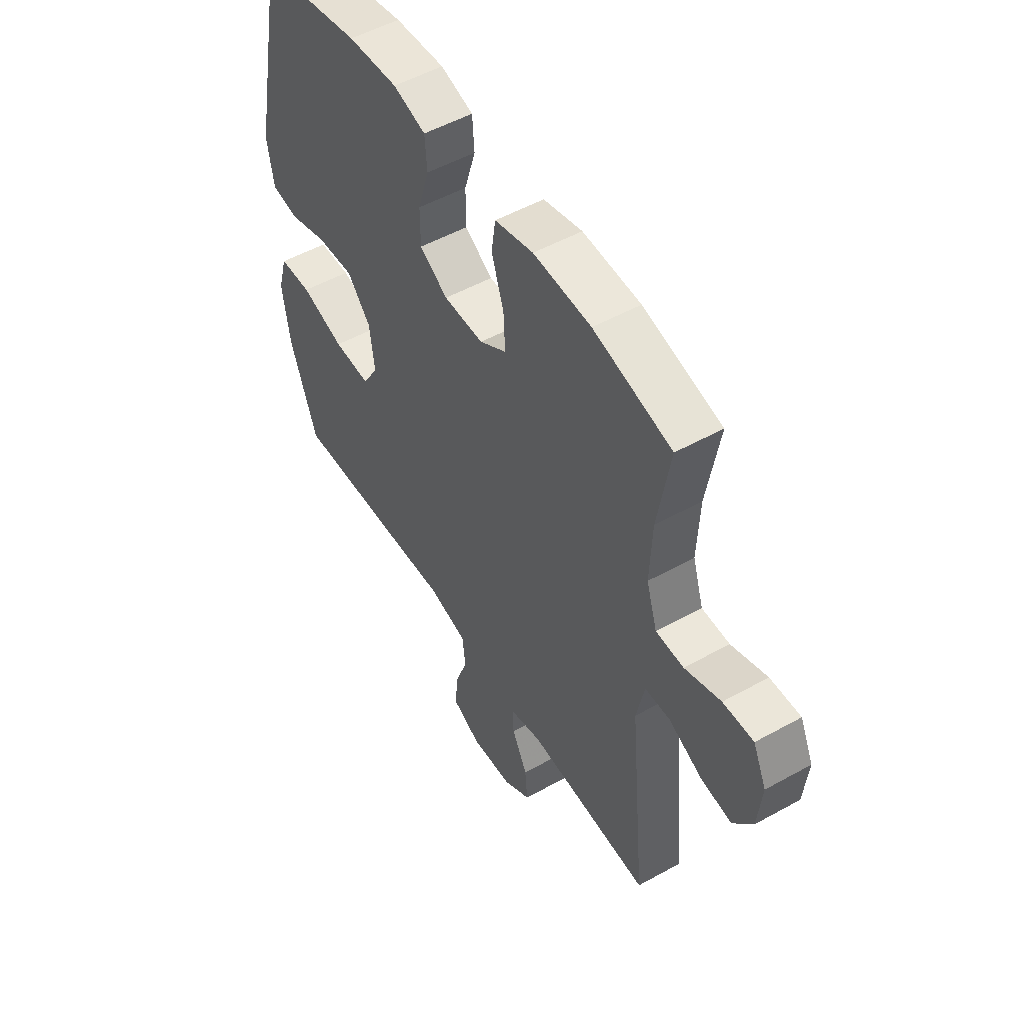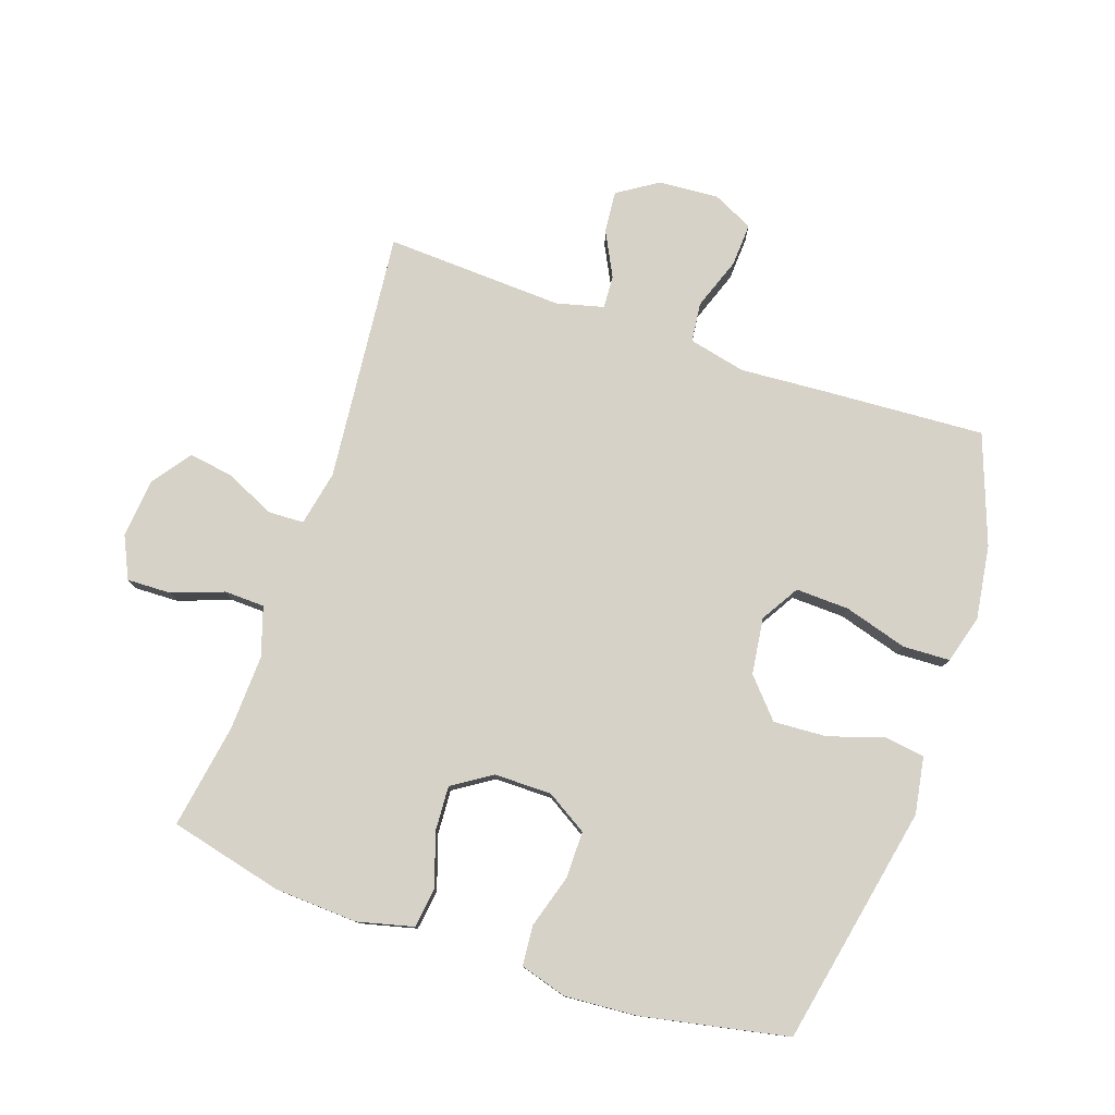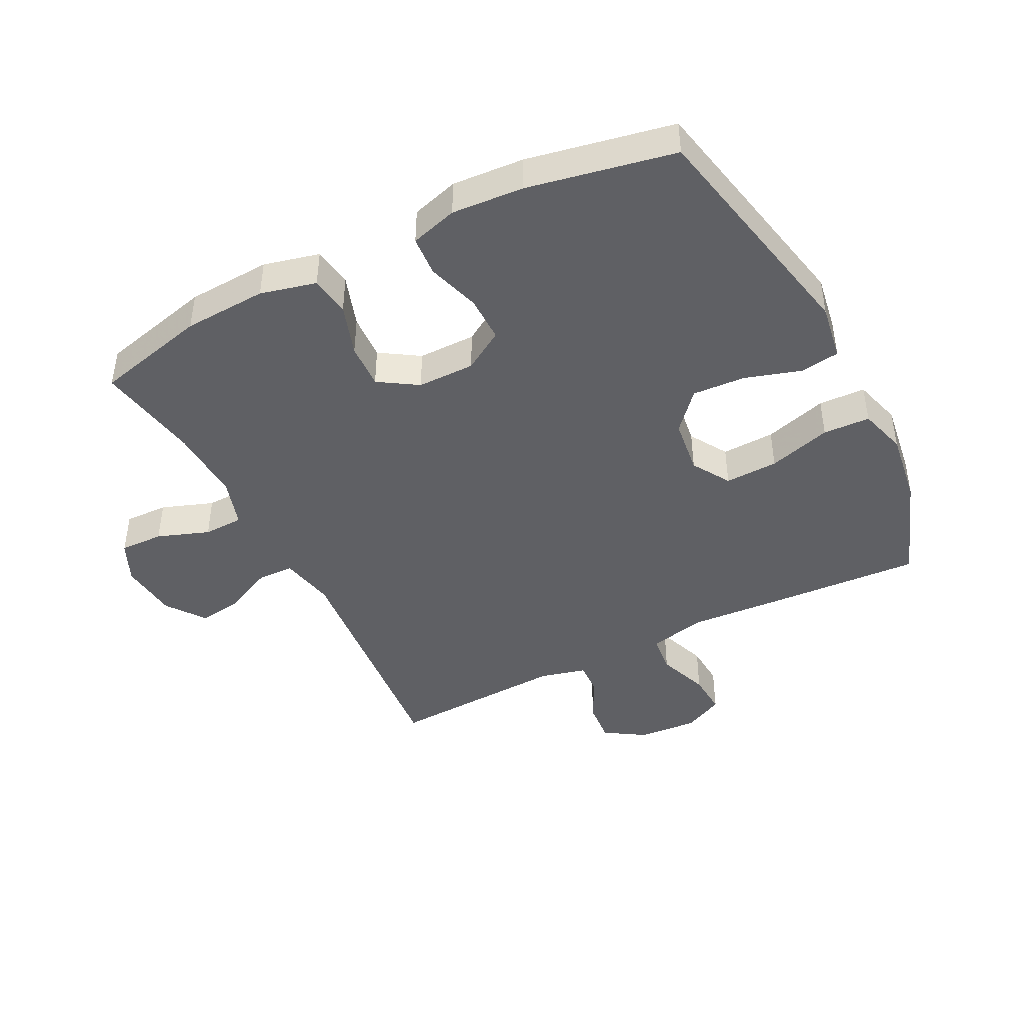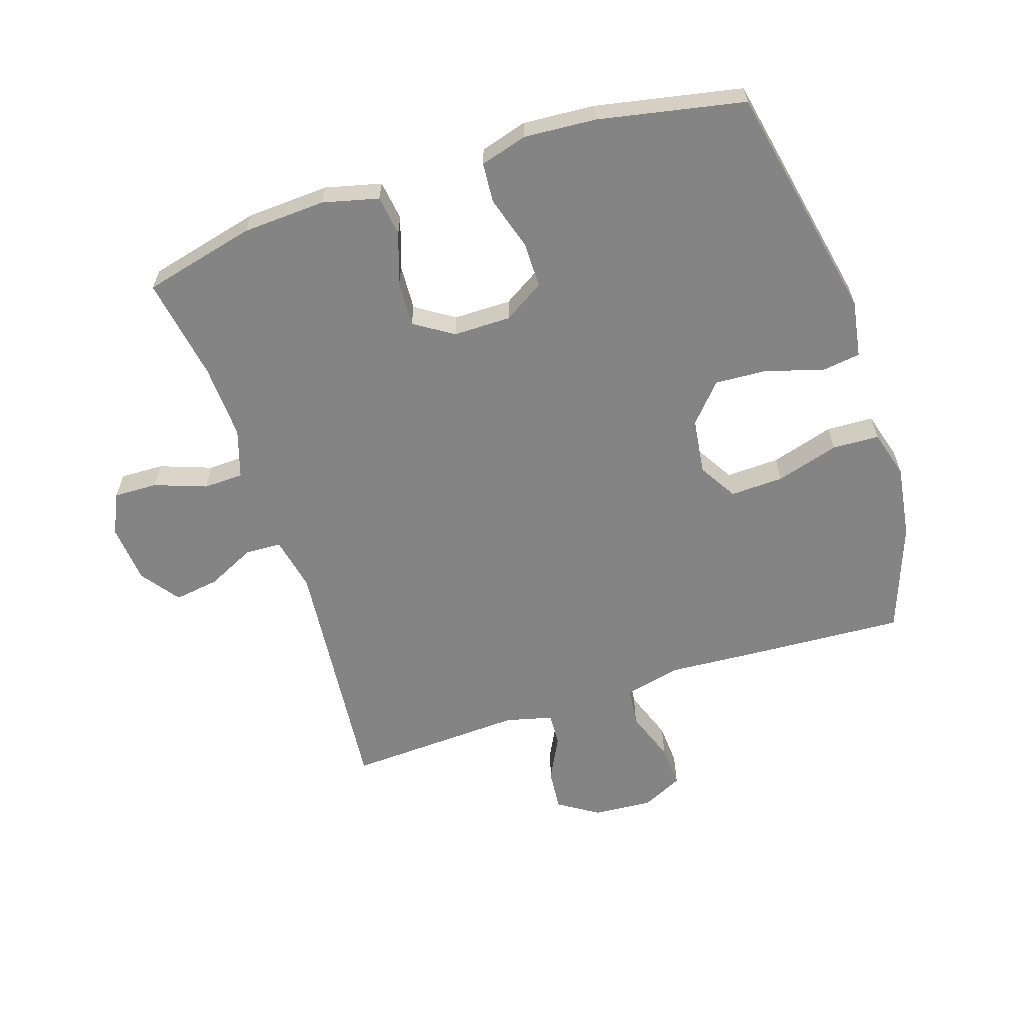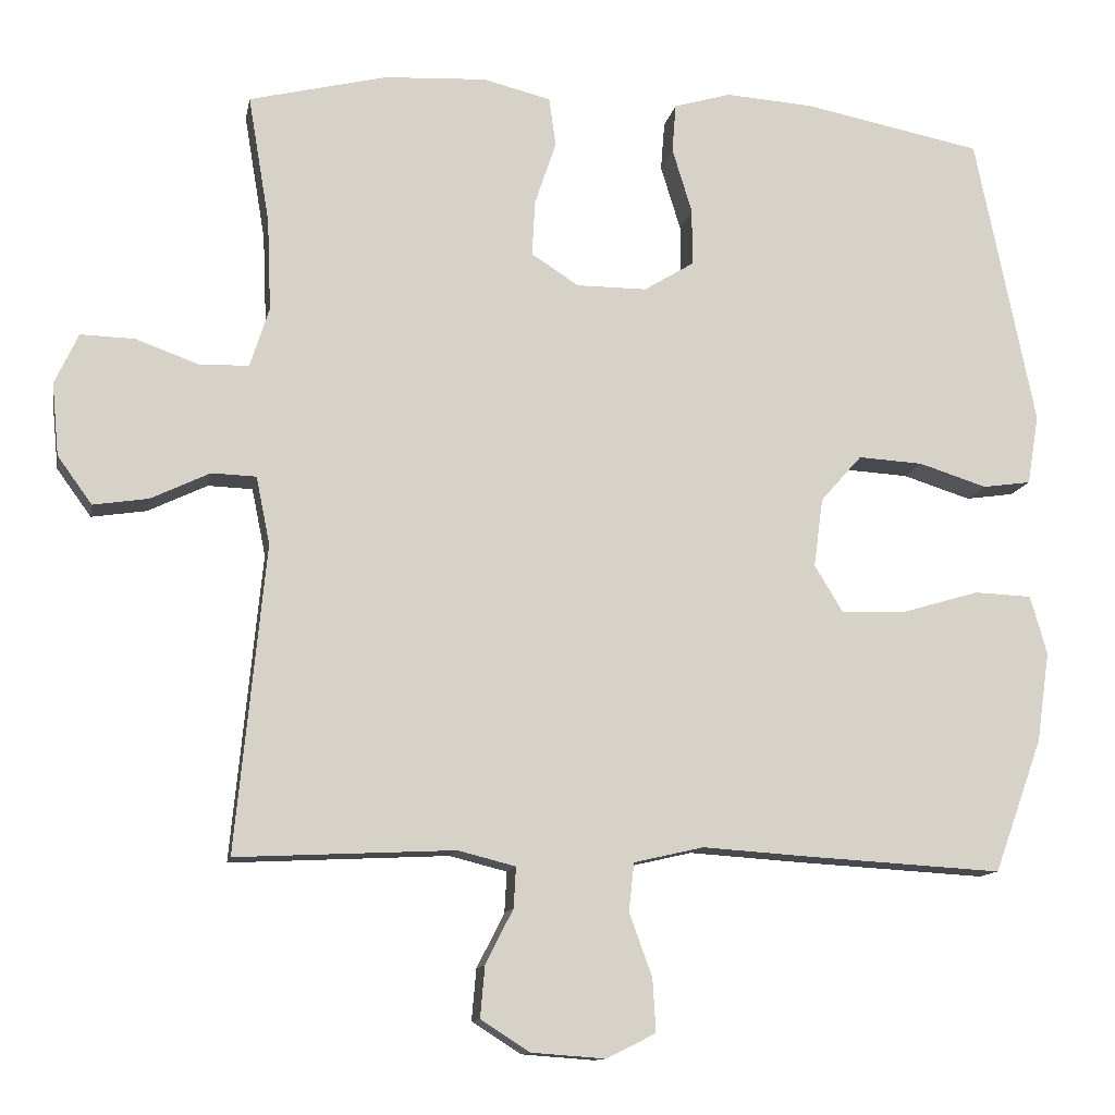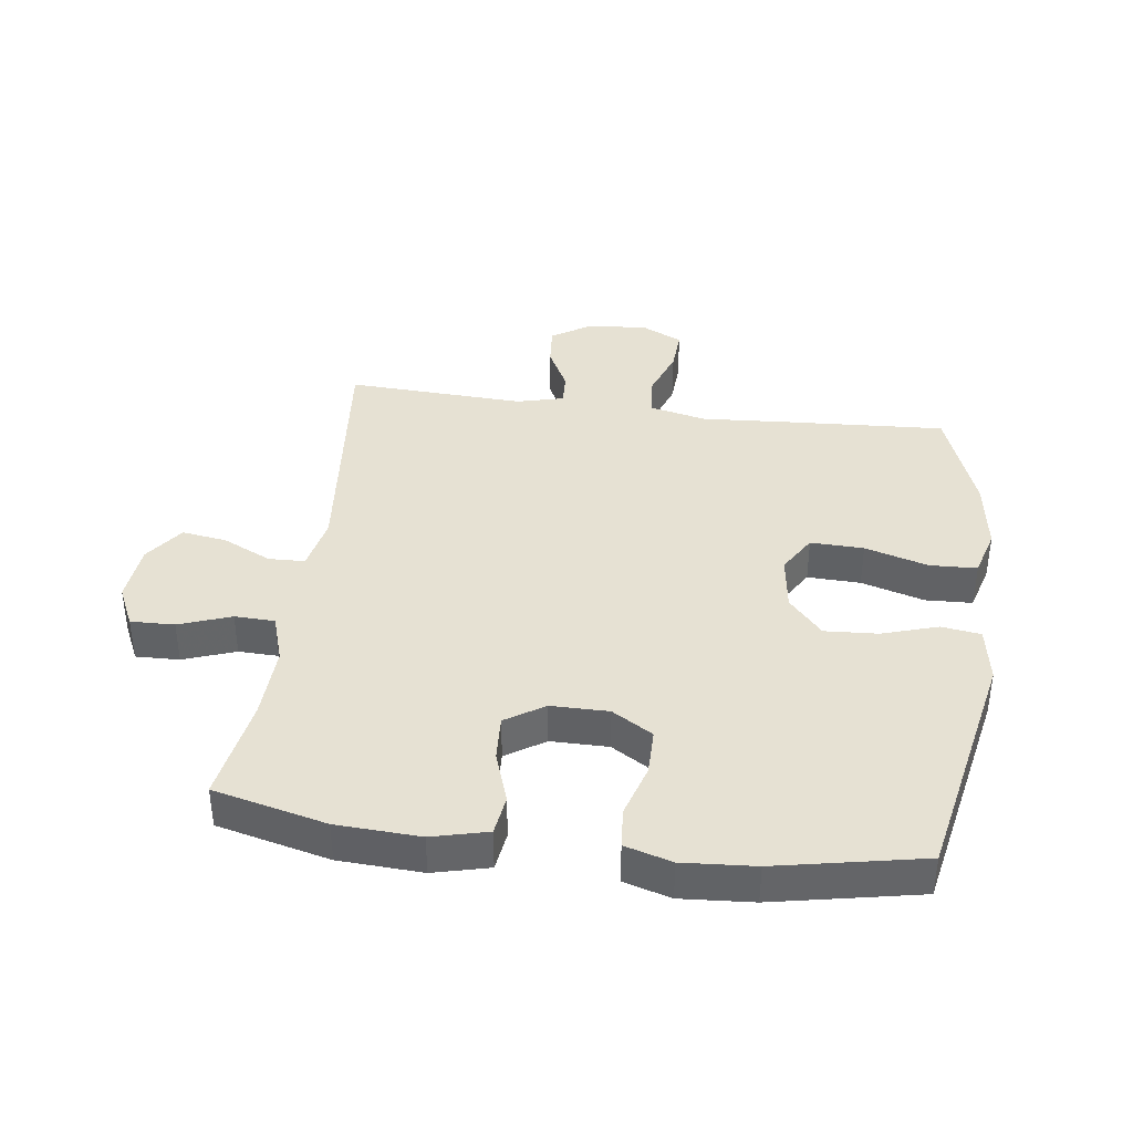
<metadata>
{"format":"obj","ext":"obj","renderer":"f3d","projection":"perspective","resolution":1024,"background":"white","views":[{"elev":52.0,"azim":-121.0,"up":"+Z"},{"elev":78.4,"azim":18.8,"up":"+Y"},{"elev":-43.6,"azim":27.1,"up":"+Y"},{"elev":-61.3,"azim":18.1,"up":"+Y"},{"elev":-12.1,"azim":-10.6,"up":"+Z"},{"elev":38.8,"azim":7.5,"up":"+Y"}]}
</metadata>
<code>
v -0.5 0.07 0.5
v -0.32 0.07 0.544
v -0.187 0.07 0.551
v -0.098 0.07 0.529
v -0.089 0.07 0.465
v -0.117 0.07 0.382
v -0.121 0.07 0.309
v -0.059 0.07 0.269
v 0.033 0.07 0.269
v 0.098 0.07 0.309
v 0.098 0.07 0.383
v 0.072 0.07 0.468
v 0.077 0.07 0.532
v 0.152 0.07 0.554
v 0.267 0.07 0.546
v 0.5 0.07 0.5
v 0.578 0.07 0.118
v 0.563 0.07 0.027
v 0.5 0.07 0.018
v 0.411 0.07 0.046
v 0.326 0.07 0.051
v 0.272 0.07 -0.01
v 0.26 0.07 -0.1
v 0.297 0.07 -0.161
v 0.382 0.07 -0.158
v 0.483 0.07 -0.128
v 0.558 0.07 -0.131
v 0.58 0.07 -0.208
v 0.563 0.07 -0.326
v 0.5 0.07 -0.5
v 0.24 0.07 -0.485
v 0.104 0.07 -0.476
v 0.013 0.07 -0.497
v 0.006 0.07 -0.56
v 0.036 0.07 -0.643
v 0.04 0.07 -0.712
v -0.025 0.07 -0.744
v -0.121 0.07 -0.737
v -0.185 0.07 -0.696
v -0.179 0.07 -0.629
v -0.143 0.07 -0.558
v -0.14 0.07 -0.505
v -0.215 0.07 -0.486
v -0.5 0.07 -0.5
v -0.461 0.07 -0.1
v -0.479 0.07 -0.012
v -0.537 0.07 -0.01
v -0.614 0.07 -0.047
v -0.686 0.07 -0.058
v -0.731 0.07 0.004
v -0.74 0.07 0.099
v -0.709 0.07 0.165
v -0.639 0.07 0.163
v -0.556 0.07 0.133
v -0.492 0.07 0.135
v -0.467 0.07 0.213
v -0.472 0.07 0.333
v -0.5 0 0.5
v -0.32 0 0.544
v -0.187 0 0.551
v -0.098 0 0.529
v -0.089 0 0.465
v -0.117 0 0.382
v -0.121 0 0.309
v -0.059 0 0.269
v 0.033 0 0.269
v 0.098 0 0.309
v 0.098 0 0.383
v 0.072 0 0.468
v 0.077 0 0.532
v 0.152 0 0.554
v 0.267 0 0.546
v 0.5 0 0.5
v 0.578 0 0.118
v 0.563 0 0.027
v 0.5 0 0.018
v 0.411 0 0.046
v 0.326 0 0.051
v 0.272 0 -0.01
v 0.26 0 -0.1
v 0.297 0 -0.161
v 0.382 0 -0.158
v 0.483 0 -0.128
v 0.558 0 -0.131
v 0.58 0 -0.208
v 0.563 0 -0.326
v 0.5 0 -0.5
v 0.24 0 -0.485
v 0.104 0 -0.476
v 0.013 0 -0.497
v 0.006 0 -0.56
v 0.036 0 -0.643
v 0.04 0 -0.712
v -0.025 0 -0.744
v -0.121 0 -0.737
v -0.185 0 -0.696
v -0.179 0 -0.629
v -0.143 0 -0.558
v -0.14 0 -0.505
v -0.215 0 -0.486
v -0.5 0 -0.5
v -0.461 0 -0.1
v -0.479 0 -0.012
v -0.537 0 -0.01
v -0.614 0 -0.047
v -0.686 0 -0.058
v -0.731 0 0.004
v -0.74 0 0.099
v -0.709 0 0.165
v -0.639 0 0.163
v -0.556 0 0.133
v -0.492 0 0.135
v -0.467 0 0.213
v -0.472 0 0.333
f 51 52 53 54
f 51 54 55
f 50 51 55
f 47 48 49 50
f 46 47 50 55
f 45 46 55 56
f 43 44 45
f 42 43 45 56
f 38 39 40 41
f 38 41 42
f 37 38 42
f 34 35 36 37
f 33 34 37 42
f 32 33 42 56
f 25 26 27 28
f 24 25 28 29
f 17 18 19 20
f 17 20 21
f 16 17 21
f 15 16 21 22
f 11 12 13 14
f 10 11 14 15
f 3 4 5 6
f 3 6 7
f 57 1 2 3
f 57 3 7
f 56 57 7 8
f 32 56 8 9
f 31 32 9 10
f 24 29 30 31
f 23 24 31
f 23 31 10 15
f 15 22 23
f 111 110 109 108
f 112 111 108
f 112 108 107
f 107 106 105 104
f 112 107 104 103
f 113 112 103 102
f 102 101 100
f 113 102 100 99
f 98 97 96 95
f 99 98 95
f 99 95 94
f 94 93 92 91
f 99 94 91 90
f 113 99 90 89
f 85 84 83 82
f 86 85 82 81
f 77 76 75 74
f 78 77 74
f 78 74 73
f 79 78 73 72
f 71 70 69 68
f 72 71 68 67
f 63 62 61 60
f 64 63 60
f 60 59 58 114
f 64 60 114
f 65 64 114 113
f 66 65 113 89
f 67 66 89 88
f 88 87 86 81
f 88 81 80
f 72 67 88 80
f 80 79 72
f 1 58 59 2
f 2 59 60 3
f 3 60 61 4
f 4 61 62 5
f 5 62 63 6
f 6 63 64 7
f 7 64 65 8
f 8 65 66 9
f 9 66 67 10
f 10 67 68 11
f 11 68 69 12
f 12 69 70 13
f 13 70 71 14
f 14 71 72 15
f 15 72 73 16
f 16 73 74 17
f 17 74 75 18
f 18 75 76 19
f 19 76 77 20
f 20 77 78 21
f 21 78 79 22
f 22 79 80 23
f 23 80 81 24
f 24 81 82 25
f 25 82 83 26
f 26 83 84 27
f 27 84 85 28
f 28 85 86 29
f 29 86 87 30
f 30 87 88 31
f 31 88 89 32
f 32 89 90 33
f 33 90 91 34
f 34 91 92 35
f 35 92 93 36
f 36 93 94 37
f 37 94 95 38
f 38 95 96 39
f 39 96 97 40
f 40 97 98 41
f 41 98 99 42
f 42 99 100 43
f 43 100 101 44
f 44 101 102 45
f 45 102 103 46
f 46 103 104 47
f 47 104 105 48
f 48 105 106 49
f 49 106 107 50
f 50 107 108 51
f 51 108 109 52
f 52 109 110 53
f 53 110 111 54
f 54 111 112 55
f 55 112 113 56
f 56 113 114 57
f 57 114 58 1

</code>
